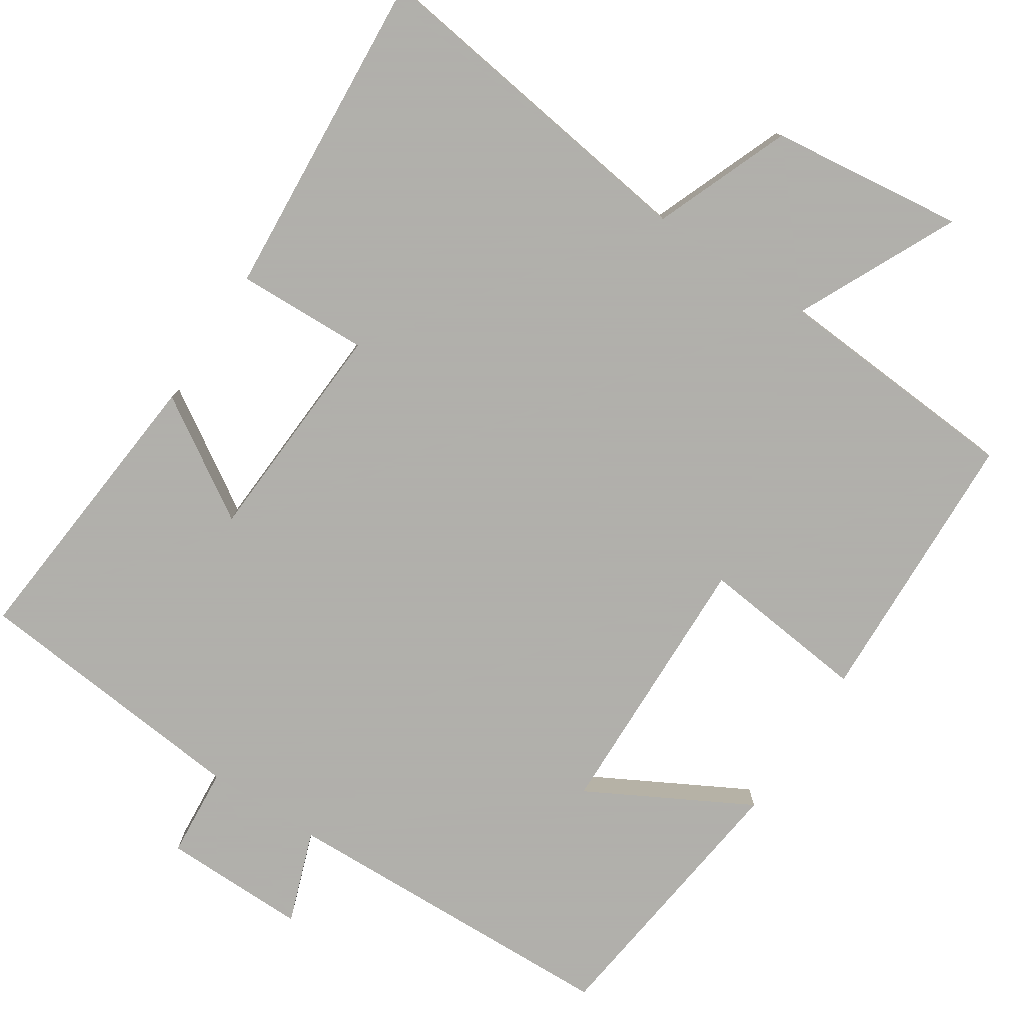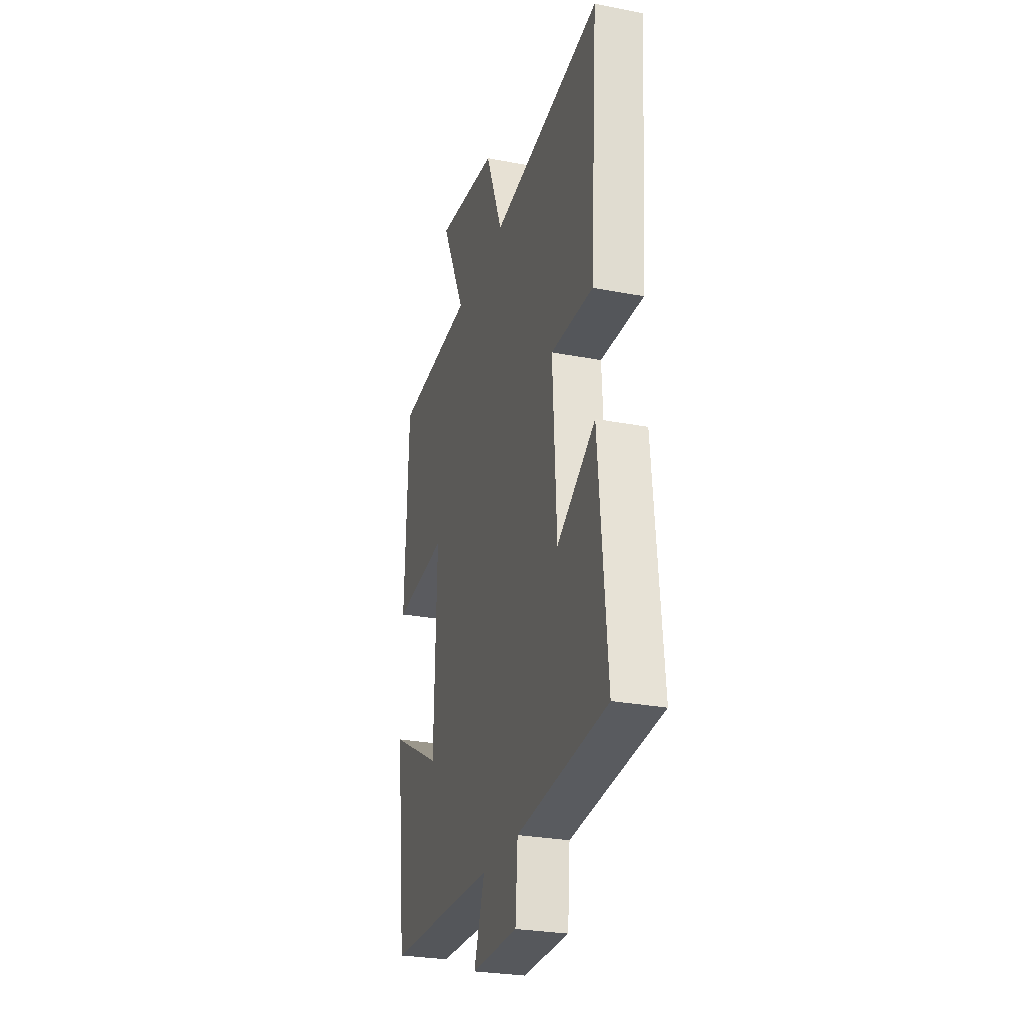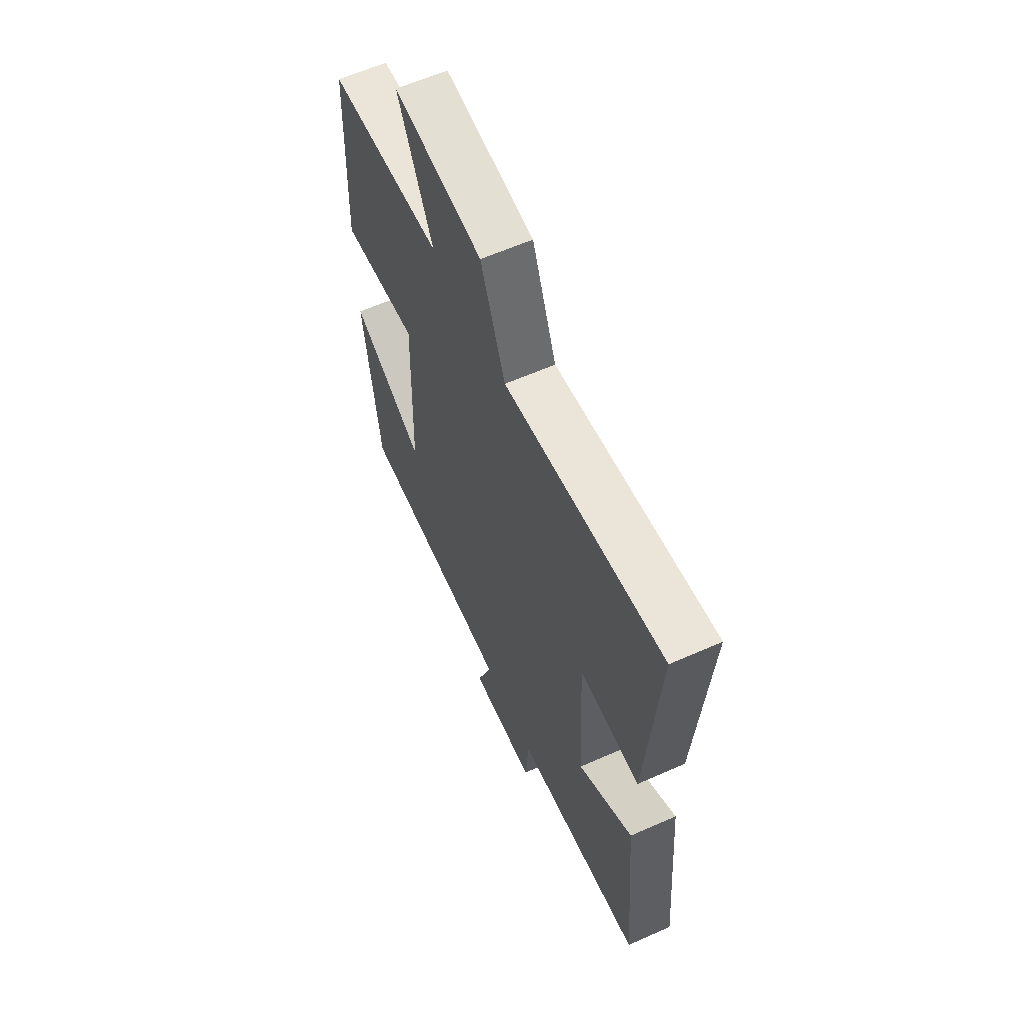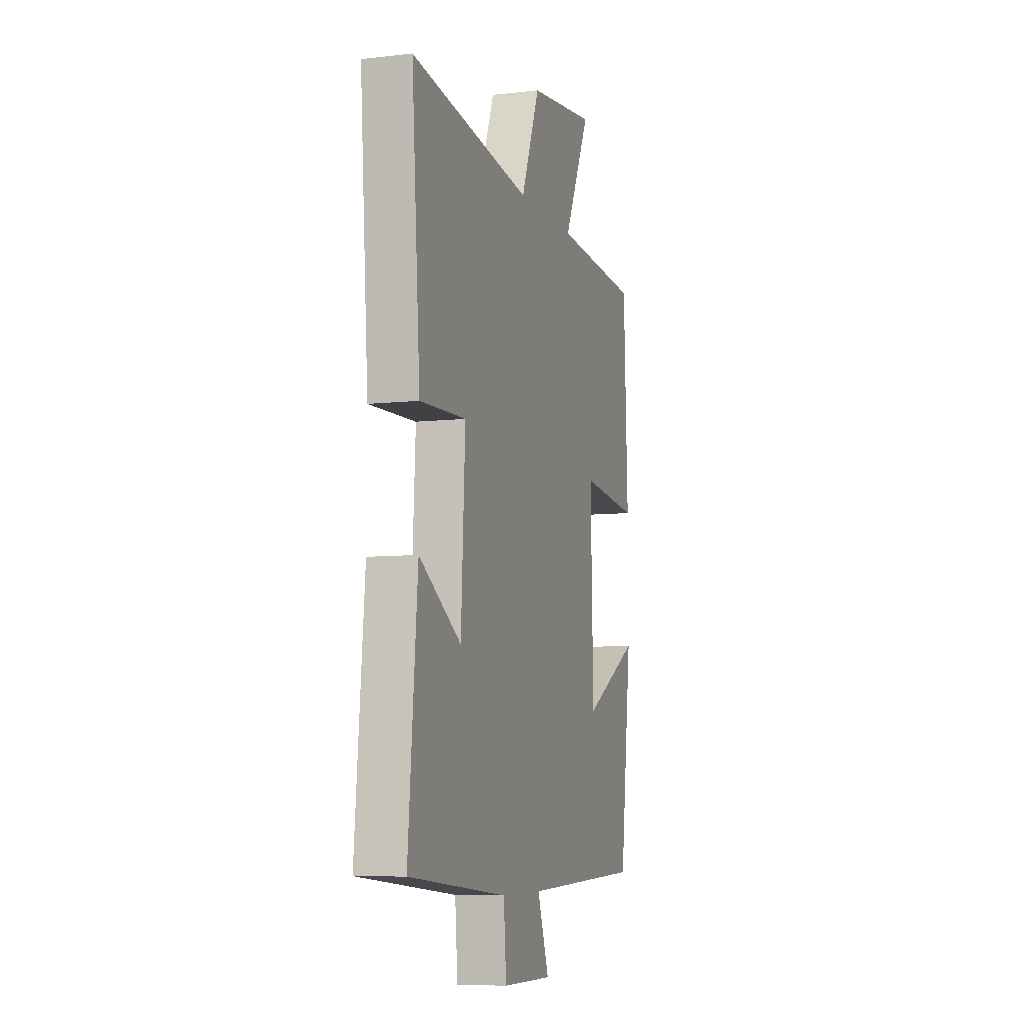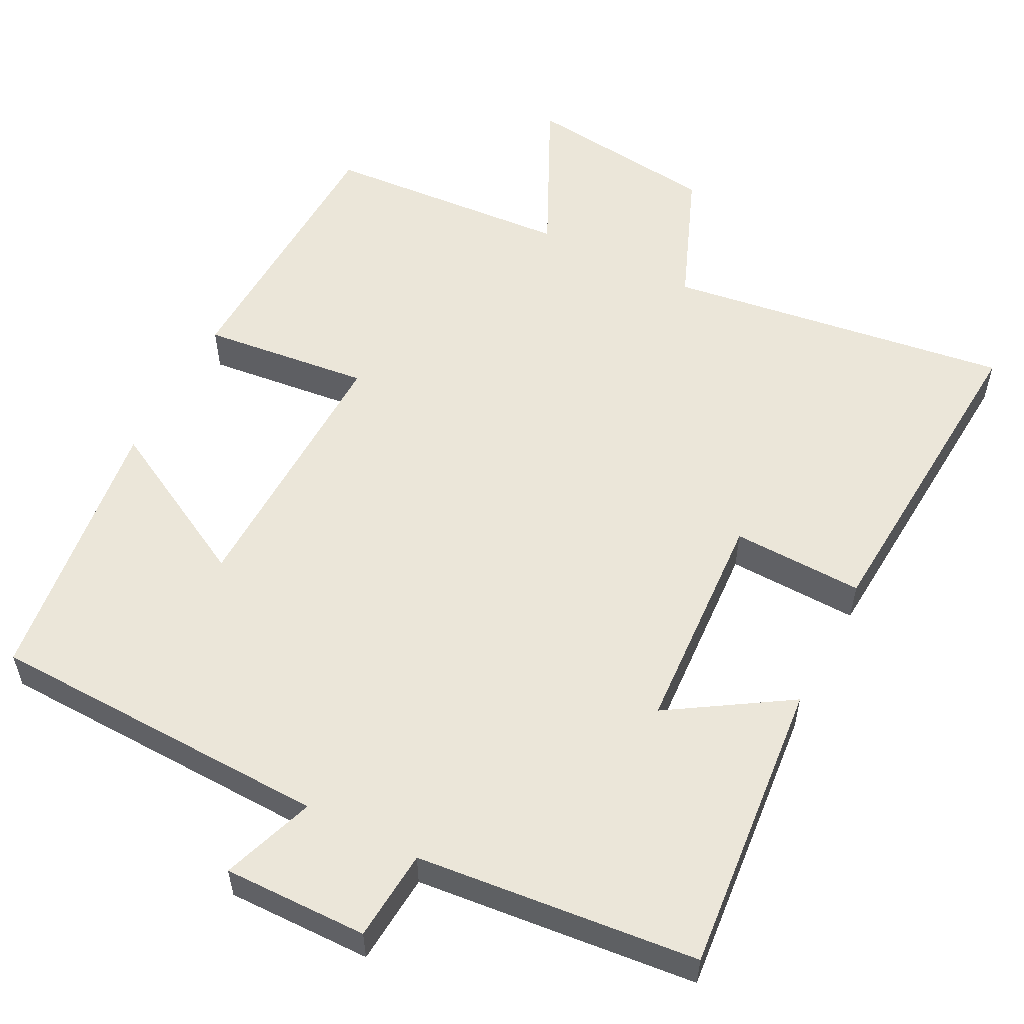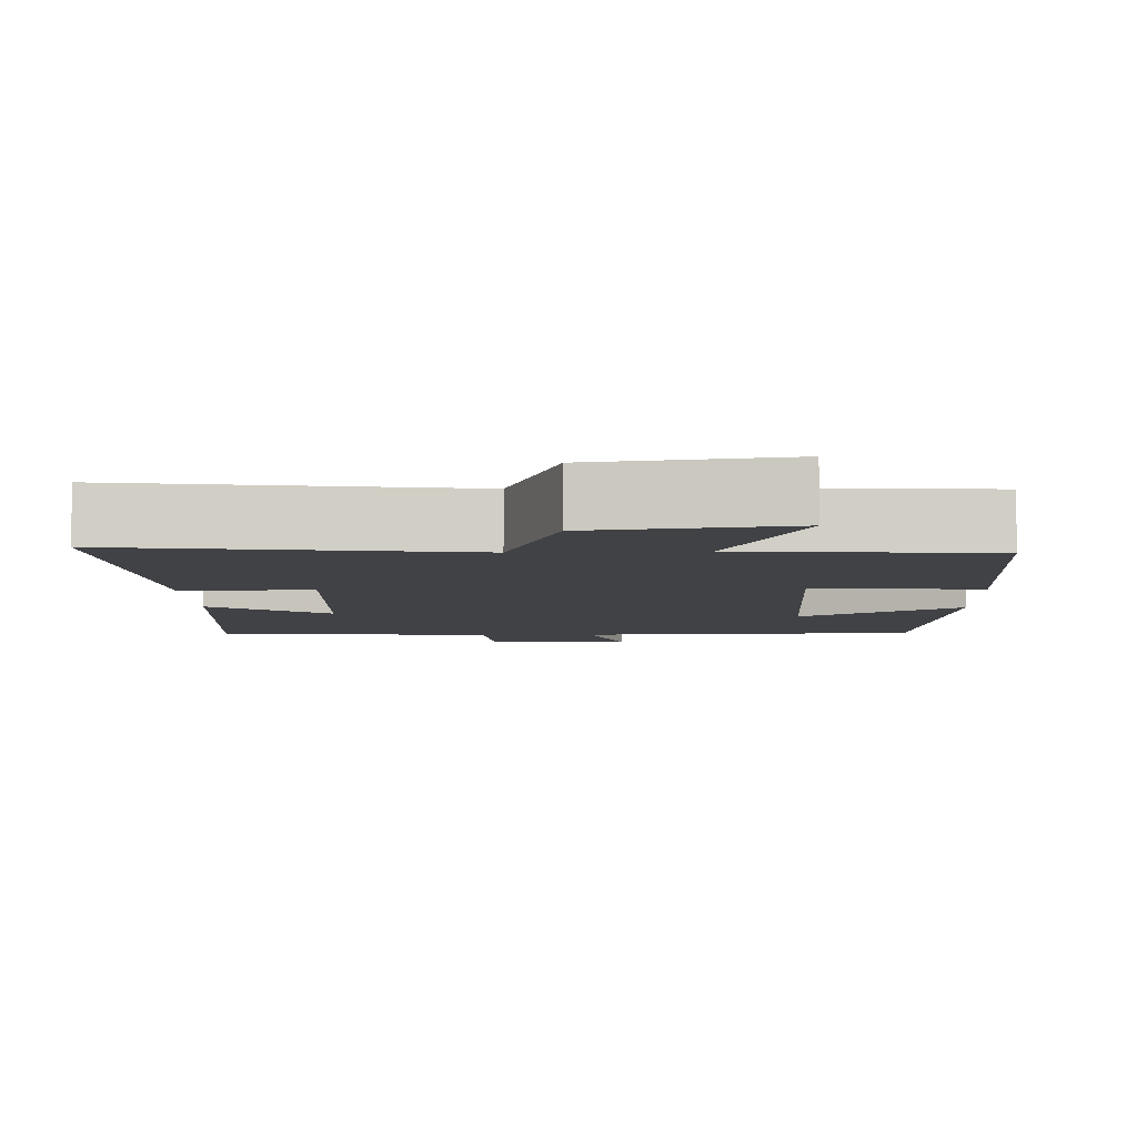
<metadata>
{"format":"obj","ext":"obj","renderer":"f3d","projection":"perspective","resolution":1024,"background":"white","views":[{"elev":-78.4,"azim":-33.3,"up":"+Y"},{"elev":-27.5,"azim":-106.5,"up":"+Z"},{"elev":61.3,"azim":-114.3,"up":"+Z"},{"elev":-7.5,"azim":-72.0,"up":"+Z"},{"elev":55.5,"azim":-153.0,"up":"+Y"},{"elev":-6.6,"azim":1.9,"up":"+Y"}]}
</metadata>
<code>
v -0.535 0.07 -0.464
v -0.5 0.07 -0.071
v -0.341 0.07 -0.171
v -0.325 0.07 0.129
v -0.5 0.07 0.123
v -0.532 0.07 0.563
v -0.073 0.07 0.5
v -0.002 0.07 0.68
v 0.256 0.07 0.712
v 0.155 0.07 0.5
v 0.485 0.07 0.478
v 0.5 0.07 0.106
v 0.276 0.07 0.13
v 0.286 0.07 -0.232
v 0.5 0.07 -0.116
v 0.455 0.07 -0.485
v -0.003 0.07 -0.5
v 0.041 0.07 -0.623
v -0.151 0.07 -0.621
v -0.161 0.07 -0.5
v -0.535 0 -0.464
v -0.5 0 -0.071
v -0.341 0 -0.171
v -0.325 0 0.129
v -0.5 0 0.123
v -0.532 0 0.563
v -0.073 0 0.5
v -0.002 0 0.68
v 0.256 0 0.712
v 0.155 0 0.5
v 0.485 0 0.478
v 0.5 0 0.106
v 0.276 0 0.13
v 0.286 0 -0.232
v 0.5 0 -0.116
v 0.455 0 -0.485
v -0.003 0 -0.5
v 0.041 0 -0.623
v -0.151 0 -0.621
v -0.161 0 -0.5
f 17 18 19 20
f 14 15 16 17
f 13 14 17 20
f 10 11 12 13
f 10 13 20 1
f 7 8 9 10
f 4 5 6 7
f 3 4 7 10
f 1 2 3
f 1 3 10
f 40 39 38 37
f 37 36 35 34
f 40 37 34 33
f 33 32 31 30
f 21 40 33 30
f 30 29 28 27
f 27 26 25 24
f 30 27 24 23
f 23 22 21
f 30 23 21
f 1 21 22 2
f 2 22 23 3
f 3 23 24 4
f 4 24 25 5
f 5 25 26 6
f 6 26 27 7
f 7 27 28 8
f 8 28 29 9
f 9 29 30 10
f 10 30 31 11
f 11 31 32 12
f 12 32 33 13
f 13 33 34 14
f 14 34 35 15
f 15 35 36 16
f 16 36 37 17
f 17 37 38 18
f 18 38 39 19
f 19 39 40 20
f 20 40 21 1

</code>
